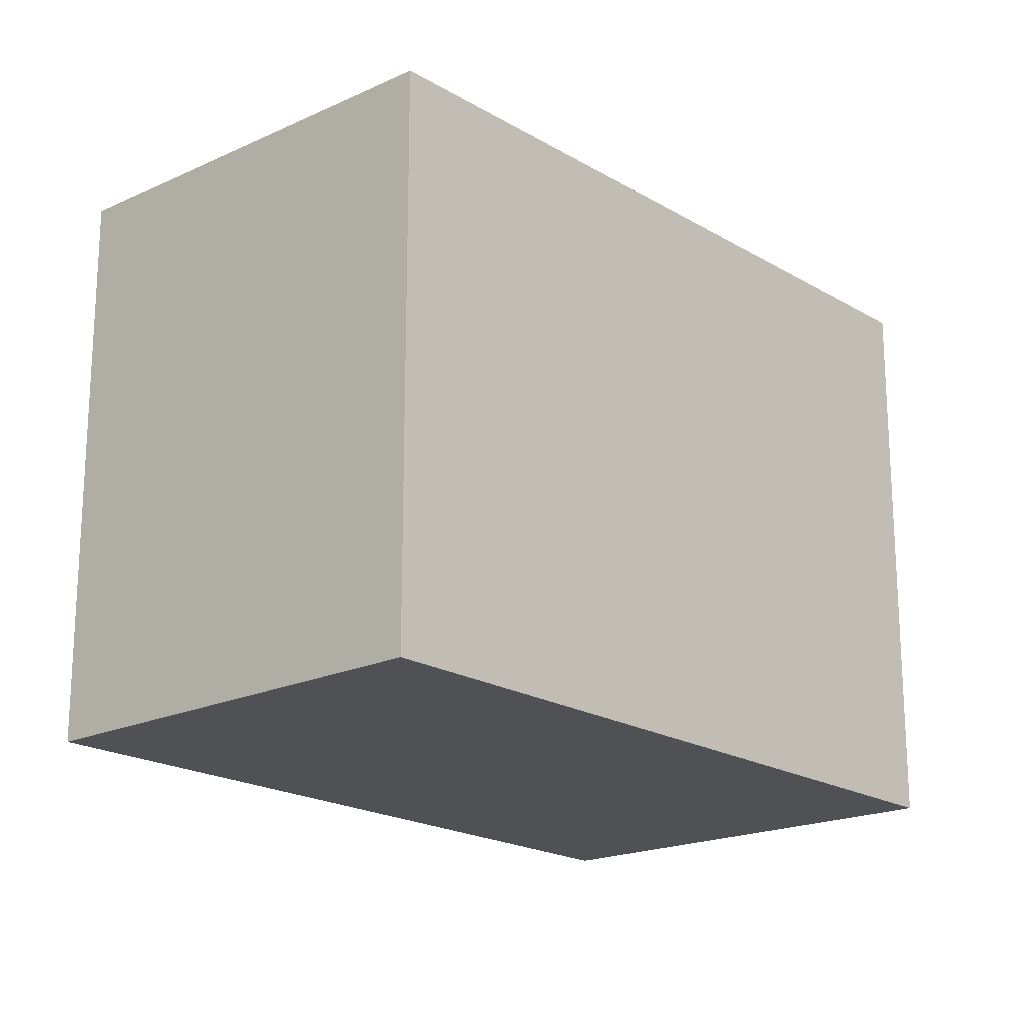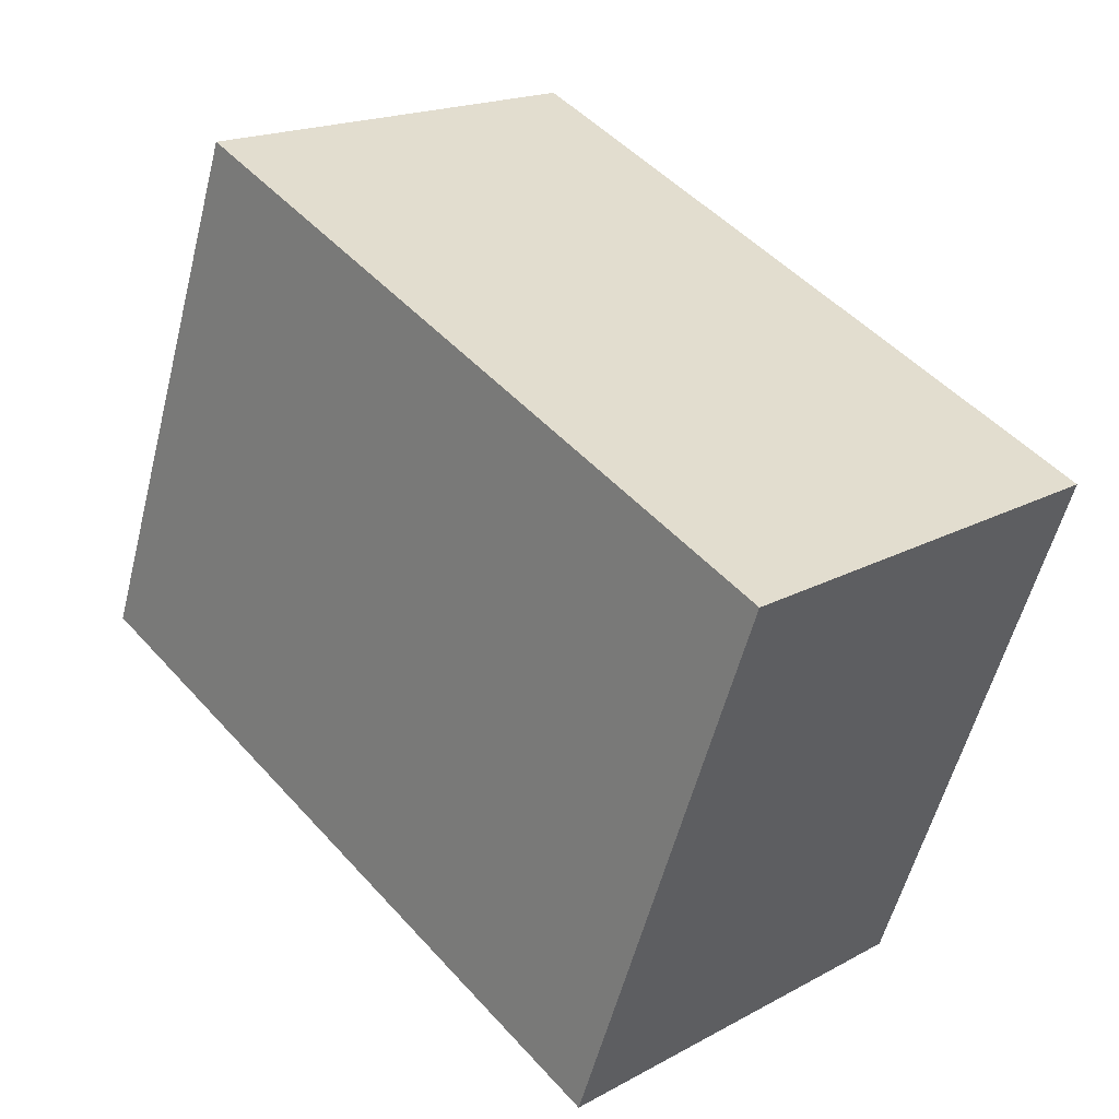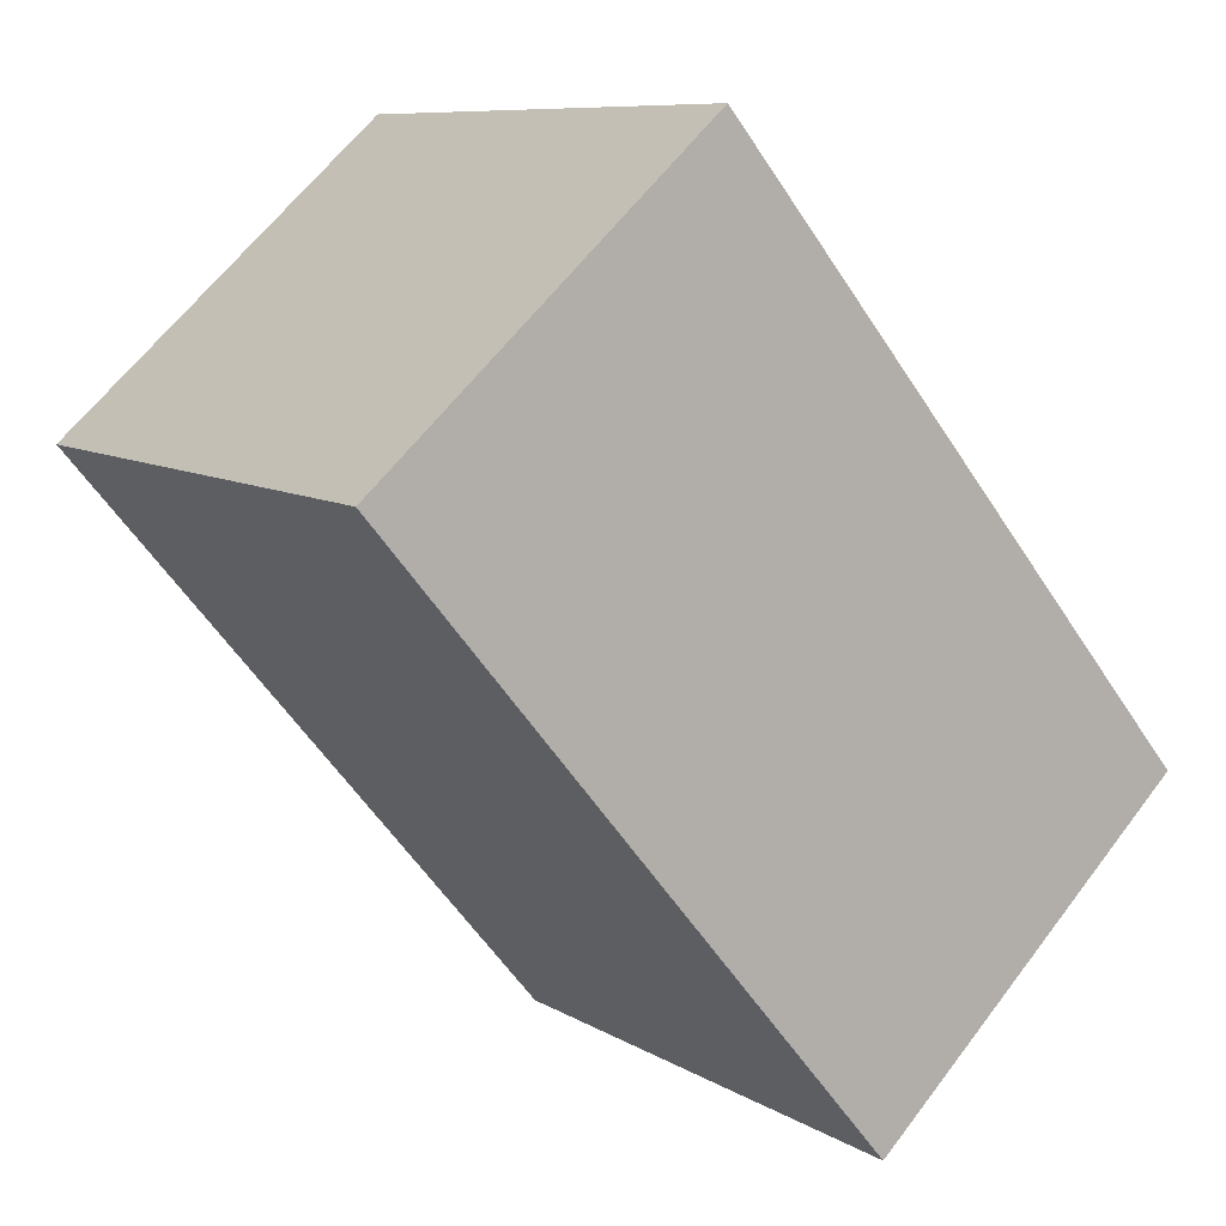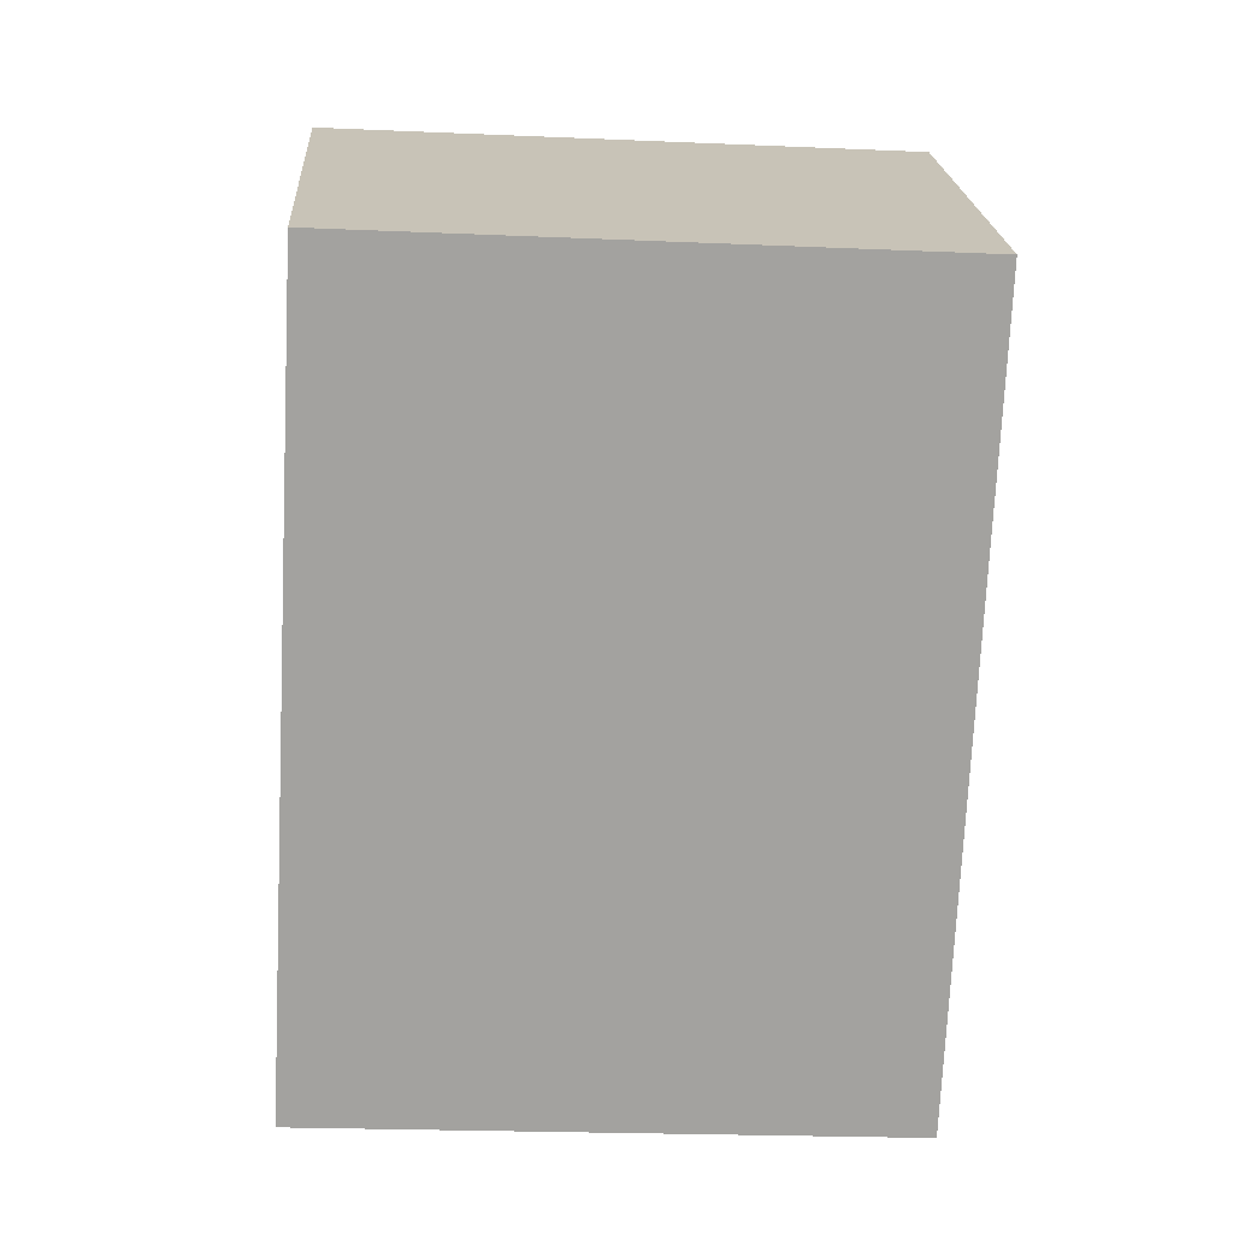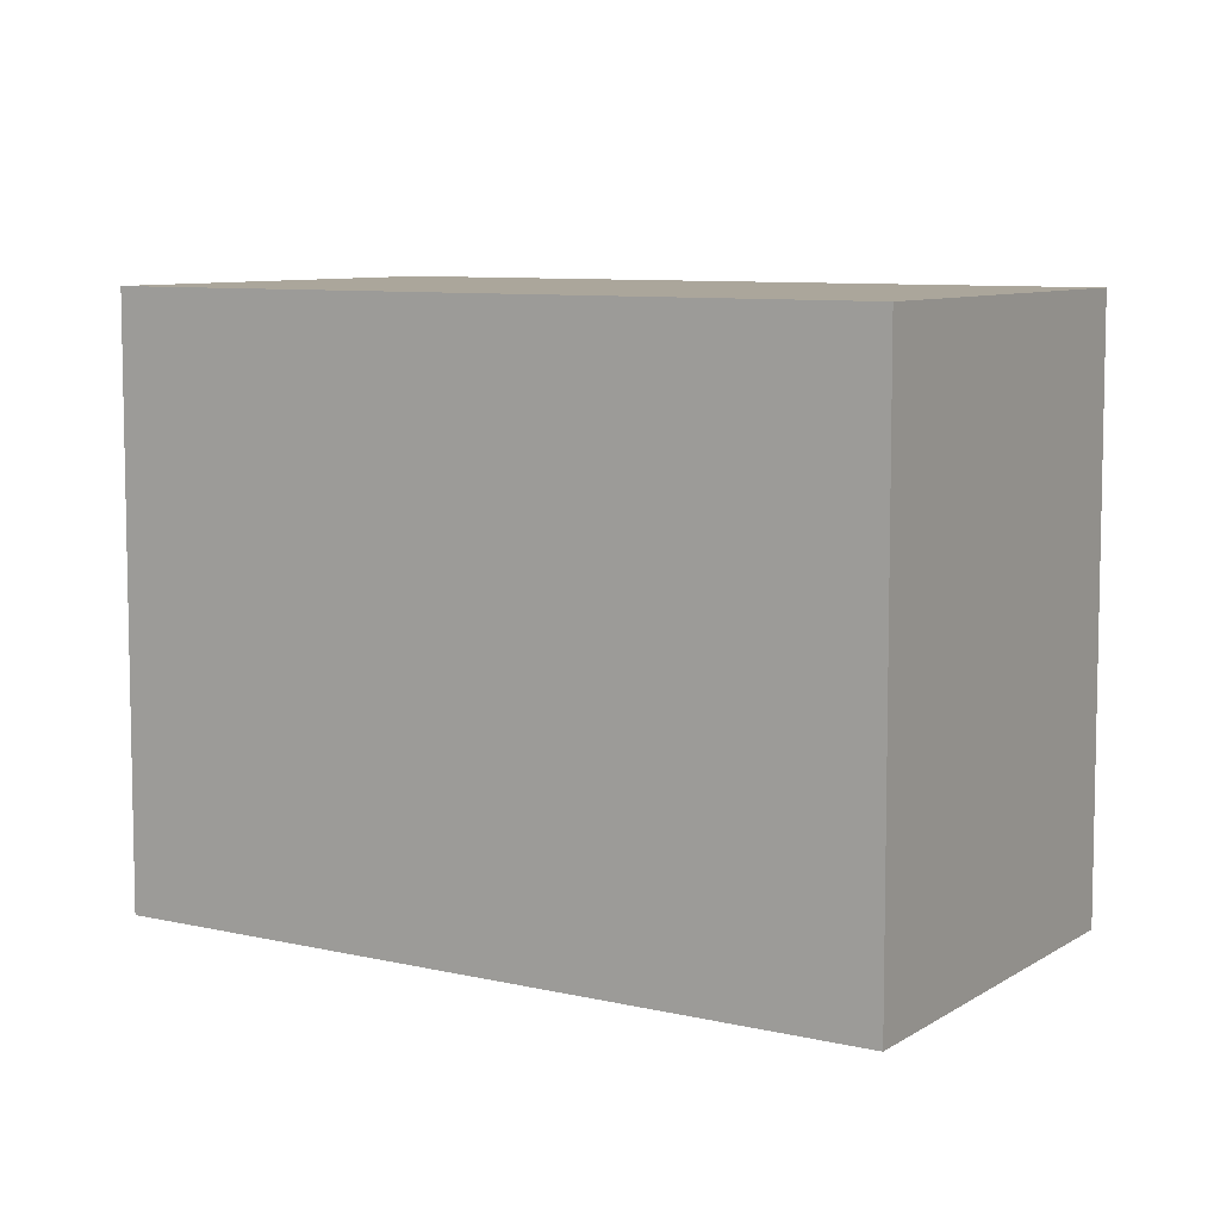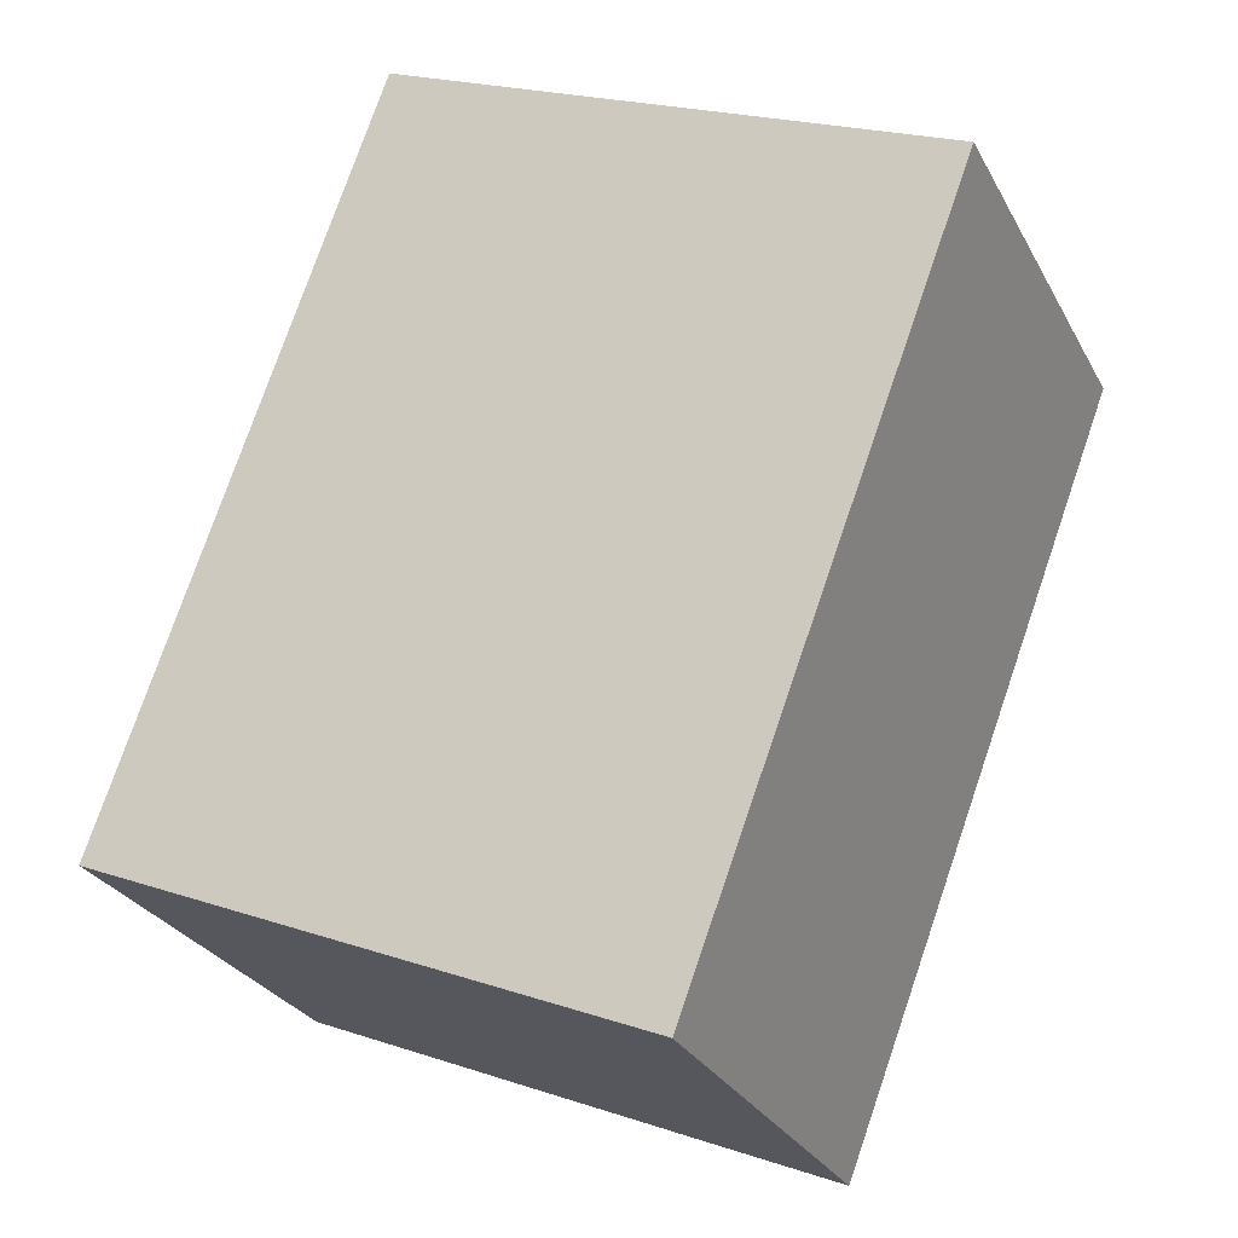
<metadata>
{"format":"obj","ext":"obj","renderer":"f3d","projection":"perspective","resolution":1024,"background":"white","views":[{"elev":-19.9,"azim":82.5,"up":"+Y"},{"elev":-55.9,"azim":165.8,"up":"+Z"},{"elev":8.8,"azim":147.1,"up":"+Z"},{"elev":-22.3,"azim":85.7,"up":"+Z"},{"elev":7.9,"azim":164.0,"up":"+Y"},{"elev":21.5,"azim":-59.6,"up":"+Z"}]}
</metadata>
<code>
v  0 2.265 1.387e-16
v  3.237 2.265 1.151
v  1.261 2.265 -1.203
v  1.931 2.265 2.317
v  1.261 7.366e-17 -1.203
v  0 0 0
v  1.931 -1.419e-16 2.317
v  3.237 -7.048e-17 1.151
g defaultobject
f 1 2 3
f 2 1 4
f 5 1 3
f 1 5 6
f 6 4 1
f 4 6 7
f 7 2 4
f 2 7 8
f 8 3 2
f 3 8 5
f 8 6 5
f 6 8 7

</code>
